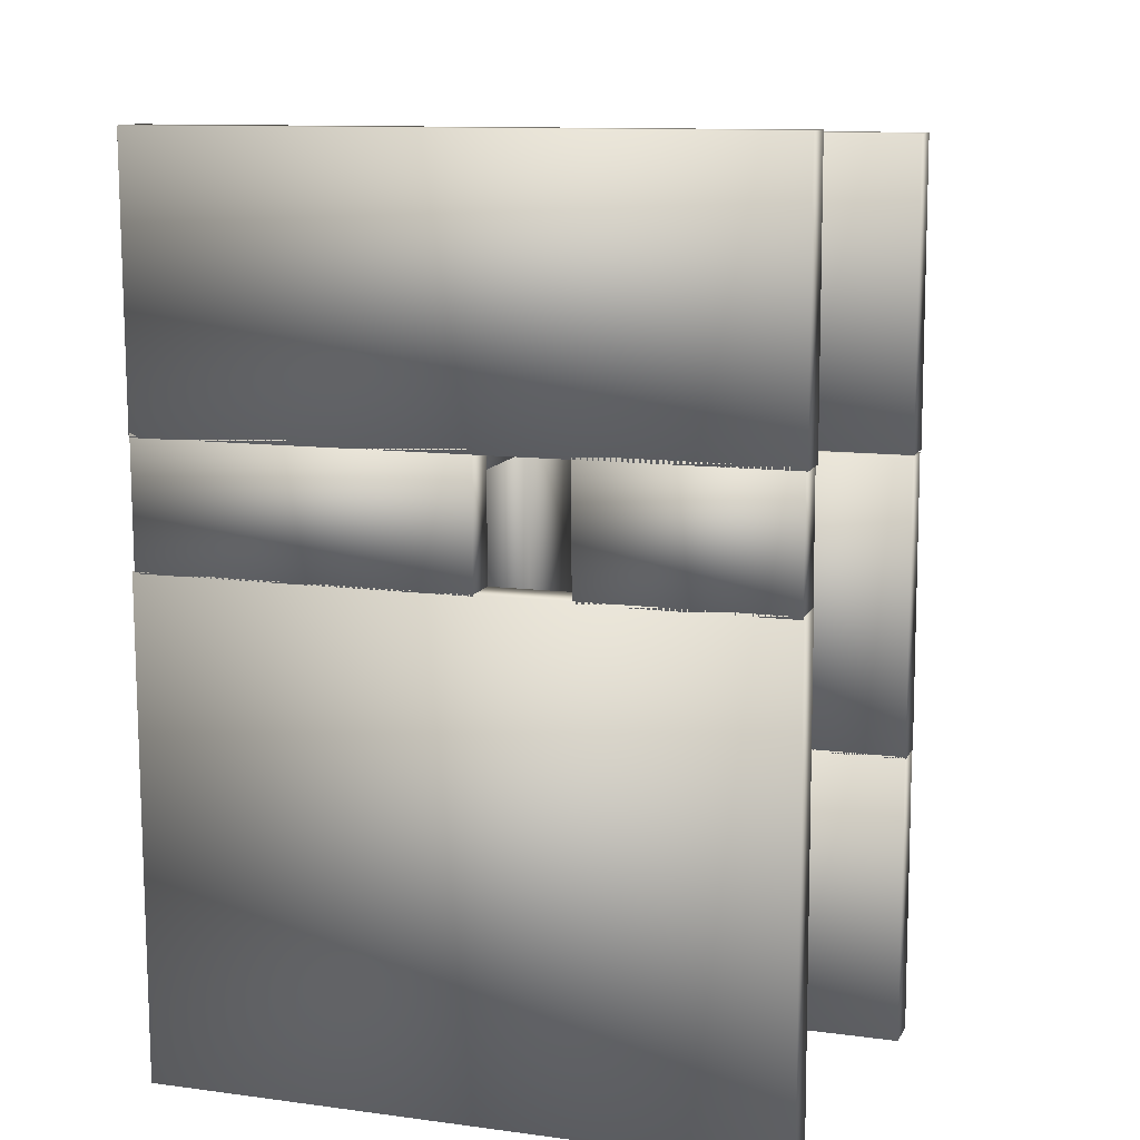
<metadata>
{"format":"obj","ext":"obj","renderer":"f3d","projection":"perspective","resolution":1024,"background":"white","views":[{"elev":11.7,"azim":-161.7,"up":"+Y"}]}
</metadata>
<code>
o Cube.053_Cube.059
v -1.664 -0.6039 -3.973
v 1.584 -0.6139 -3.973
v 1.58 -1.837 -3.973
v -1.668 -1.827 -3.973
v -1.664 -0.6039 -3.199
v 1.584 -0.6139 -3.199
v 1.58 -1.837 -3.199
v -1.668 -1.827 -3.199
f 5 6 1
f 6 7 2
f 7 8 3
f 8 5 4
f 1 2 4
f 8 7 5
f 6 2 1
f 7 3 2
f 8 4 3
f 5 1 4
f 2 3 4
f 7 6 5
o Cube.052_Cube.058
v -1.664 -1.929 -3.892
v 1.584 -1.939 -3.892
v 1.58 -3.163 -3.892
v -1.668 -3.153 -3.892
v -1.664 -1.929 -2.252
v 1.584 -1.939 -2.252
v 1.58 -3.163 -2.252
v -1.668 -3.153 -2.252
f 13 14 9
f 14 15 10
f 15 16 11
f 16 13 12
f 9 10 12
f 16 15 13
f 14 10 9
f 15 11 10
f 16 12 11
f 13 9 12
f 10 11 12
f 15 14 13
o Cube.051_Cube.057
v -2.785 4.543 -3.888
v -1.834 4.54 -3.888
v -1.863 -4.73 -3.888
v -2.813 -4.727 -3.888
v -2.785 4.543 -1.582
v -1.834 4.54 -1.582
v -1.863 -4.73 -1.582
v -2.813 -4.727 -1.582
f 21 22 17
f 22 23 18
f 23 24 19
f 24 21 20
f 17 18 20
f 24 23 21
f 22 18 17
f 23 19 18
f 24 20 19
f 21 17 20
f 18 19 20
f 23 22 21
o Cube.050_Cube.056
v -1.664 4.57 -3.821
v 1.584 4.56 -3.821
v 1.58 3.337 -3.821
v -1.668 3.347 -3.821
v -1.664 4.57 -1.445
v 1.584 4.56 -1.445
v 1.58 3.337 -1.445
v -1.668 3.347 -1.445
f 29 30 25
f 30 31 26
f 31 32 27
f 32 29 28
f 25 26 28
f 32 31 29
f 30 26 25
f 31 27 26
f 32 28 27
f 29 25 28
f 26 27 28
f 31 30 29
o Cube.049_Cube.055
v -1.664 4.57 -3.821
v 1.584 4.56 -3.821
v 1.58 3.337 -3.821
v -1.668 3.347 -3.821
v -1.664 4.57 -1.445
v 1.584 4.56 -1.445
v 1.58 3.337 -1.445
v -1.668 3.347 -1.445
f 37 38 33
f 38 39 34
f 39 40 35
f 40 37 36
f 33 34 36
f 40 39 37
f 38 34 33
f 39 35 34
f 40 36 35
f 37 33 36
f 34 35 36
f 39 38 37
o Cube.048_Cube.054
v -1.664 -3.373 -3.821
v 1.584 -3.383 -3.821
v 1.58 -4.607 -3.821
v -1.668 -4.597 -3.821
v -1.664 -3.373 -1.445
v 1.584 -3.383 -1.445
v 1.58 -4.607 -1.445
v -1.668 -4.597 -1.445
f 45 46 41
f 46 47 42
f 47 48 43
f 48 45 44
f 41 42 44
f 48 47 45
f 46 42 41
f 47 43 42
f 48 44 43
f 45 41 44
f 42 43 44
f 47 46 45
o Cube.047_Cube.053
v 1.616 -2.994 -3.844
v 3.68 -3.001 -3.844
v 3.672 -5.487 -3.844
v 1.608 -5.48 -3.844
v 1.616 -2.994 -0.4945
v 3.68 -3.001 -0.4945
v 3.672 -5.487 -0.4945
v 1.608 -5.48 -0.4945
f 53 54 49
f 54 55 50
f 55 56 51
f 56 53 52
f 49 50 52
f 56 55 53
f 54 50 49
f 55 51 50
f 56 52 51
f 53 49 52
f 50 51 52
f 55 54 53
o Cube.046_Cube.052
v 1.692 5.484 -3.844
v 3.757 5.478 -3.844
v 3.749 2.992 -3.844
v 1.685 2.998 -3.844
v 1.692 5.484 -0.4945
v 3.757 5.478 -0.4945
v 3.749 2.992 -0.4945
v 1.685 2.998 -0.4945
f 61 62 57
f 62 63 58
f 63 64 59
f 64 61 60
f 57 58 60
f 64 63 61
f 62 58 57
f 63 59 58
f 64 60 59
f 61 57 60
f 58 59 60
f 63 62 61
o Cube.045_Cube.051
v -3.743 5.555 -3.844
v -1.679 5.549 -3.844
v -1.686 3.063 -3.844
v -3.751 3.069 -3.844
v -3.743 5.555 -0.4945
v -1.679 5.549 -0.4945
v -1.686 3.063 -0.4945
v -3.751 3.069 -0.4945
f 69 70 65
f 70 71 66
f 71 72 67
f 72 69 68
f 65 66 68
f 72 71 69
f 70 66 65
f 71 67 66
f 72 68 67
f 69 65 68
f 66 67 68
f 71 70 69
o Cube.044_Cube.050
v -3.743 -3.211 -3.844
v -1.679 -3.217 -3.844
v -1.686 -5.703 -3.844
v -3.751 -5.697 -3.844
v -3.743 -3.211 -0.4945
v -1.679 -3.217 -0.4945
v -1.686 -5.703 -0.4945
v -3.751 -5.697 -0.4945
f 77 78 73
f 78 79 74
f 79 80 75
f 80 77 76
f 73 74 76
f 80 79 77
f 78 74 73
f 79 75 74
f 80 76 75
f 77 73 76
f 74 75 76
f 79 78 77
o Cube.043_Cube.049
v -0.2797 2.744 -4.499
v 4.915 2.728 -4.499
v 4.908 0.6803 -4.499
v -0.286 0.6963 -4.499
v -0.2797 2.744 -3.918
v 4.915 2.728 -3.918
v 4.908 0.6803 -3.918
v -0.286 0.6963 -3.918
f 85 86 81
f 86 87 82
f 87 88 83
f 88 85 84
f 81 82 84
f 88 87 85
f 86 82 81
f 87 83 82
f 88 84 83
f 85 81 84
f 82 83 84
f 87 86 85
o Cube.042_Cube.048
v -4.93 2.741 -4.499
v -1.708 2.731 -4.499
v -1.715 0.6833 -4.499
v -4.937 0.6933 -4.499
v -4.93 2.741 -3.918
v -1.708 2.731 -3.918
v -1.715 0.6833 -3.918
v -4.937 0.6933 -3.918
f 93 94 89
f 94 95 90
f 95 96 91
f 96 93 92
f 89 90 92
f 96 95 93
f 94 90 89
f 95 91 90
f 96 92 91
f 93 89 92
f 90 91 92
f 95 94 93
o Cube.041_Cube.047
v -4.95 7.069 -4.499
v 4.941 7.038 -4.499
v 4.927 2.655 -4.499
v -4.964 2.685 -4.499
v -4.95 7.069 -3.918
v 4.941 7.038 -3.918
v 4.927 2.655 -3.918
v -4.964 2.685 -3.918
f 101 102 97
f 102 103 98
f 103 104 99
f 104 101 100
f 97 98 100
f 104 103 101
f 102 98 97
f 103 99 98
f 104 100 99
f 101 97 100
f 98 99 100
f 103 102 101
o Cube.040_Cube.046
v -3.687 4.543 -3.956
v -2.736 4.54 -3.956
v -2.765 -4.73 -3.956
v -3.716 -4.727 -3.956
v -3.687 4.543 -2.835
v -2.736 4.54 -2.835
v -2.765 -4.73 -2.835
v -3.716 -4.727 -2.835
f 109 110 105
f 110 111 106
f 111 112 107
f 112 109 108
f 105 106 108
f 112 111 109
f 110 106 105
f 111 107 106
f 112 108 107
f 109 105 108
f 106 107 108
f 111 110 109
o Cube.039_Cube.045
v 2.823 4.543 -3.956
v 3.774 4.54 -3.956
v 3.746 -4.73 -3.956
v 2.795 -4.727 -3.956
v 2.823 4.543 -2.835
v 3.774 4.54 -2.835
v 3.746 -4.73 -2.835
v 2.795 -4.727 -2.835
f 117 118 113
f 118 119 114
f 119 120 115
f 120 117 116
f 113 114 116
f 120 119 117
f 118 114 113
f 119 115 114
f 120 116 115
f 117 113 116
f 114 115 116
f 119 118 117
o Cube.038_Cube.044
v -3.794 -4.667 -3.956
v 3.774 -4.69 -3.956
v 3.771 -5.704 -3.956
v -3.797 -5.681 -3.956
v -3.794 -4.667 -2.835
v 3.774 -4.69 -2.835
v 3.771 -5.704 -2.835
v -3.797 -5.681 -2.835
f 125 126 121
f 126 127 122
f 127 128 123
f 128 125 124
f 121 122 124
f 128 127 125
f 126 122 121
f 127 123 122
f 128 124 123
f 125 121 124
f 122 123 124
f 127 126 125
o Cube.037_Cube.043
v -3.794 5.606 -3.956
v 3.774 5.583 -3.956
v 3.771 4.569 -3.956
v -3.797 4.592 -3.956
v -3.794 5.606 -2.835
v 3.774 5.583 -2.835
v 3.771 4.569 -2.835
v -3.797 4.592 -2.835
f 133 134 129
f 134 135 130
f 135 136 131
f 136 133 132
f 129 130 132
f 136 135 133
f 134 130 129
f 135 131 130
f 136 132 131
f 133 129 132
f 130 131 132
f 135 134 133
o Cube.036_Cube.042
v -0.999 -3.723 1.112
v 1.001 -3.729 1.112
v 0.9936 -6.151 1.112
v -1.006 -6.145 1.112
v -0.999 -3.723 1.948
v 1.001 -3.729 1.948
v 0.9936 -6.151 1.948
v -1.006 -6.145 1.948
f 141 142 137
f 142 143 138
f 143 144 139
f 144 141 140
f 137 138 140
f 144 143 141
f 142 138 137
f 143 139 138
f 144 140 139
f 141 137 140
f 138 139 140
f 143 142 141
o Cube.035_Cube.041
v -0.9731 6.119 1.182
v 1.027 6.113 1.182
v 1.019 3.691 1.182
v -0.9806 3.697 1.182
v -0.9731 6.119 2.017
v 1.027 6.113 2.017
v 1.019 3.691 2.017
v -0.9806 3.697 2.017
f 149 150 145
f 150 151 146
f 151 152 147
f 152 149 148
f 145 146 148
f 152 151 149
f 150 146 145
f 151 147 146
f 152 148 147
f 149 145 148
f 146 147 148
f 151 150 149
o Cube.034_Cube.040
v 2.985 0.5628 -0.2043
v 4.263 0.5588 -0.2043
v 4.258 -0.9882 -0.2043
v 2.98 -0.9843 -0.2043
v 2.985 0.5628 0.6316
v 4.263 0.5588 0.6316
v 4.258 -0.9882 0.6316
v 2.98 -0.9843 0.6316
f 157 158 153
f 158 159 154
f 159 160 155
f 160 157 156
f 153 154 156
f 160 159 157
f 158 154 153
f 159 155 154
f 160 156 155
f 157 153 156
f 154 155 156
f 159 158 157
o Cube.033_Cube.039
v -4.4 1.026 1.217
v -2.4 1.02 1.217
v -2.407 -1.401 1.217
v -4.407 -1.395 1.217
v -4.4 1.026 2.053
v -2.4 1.02 2.053
v -2.407 -1.401 2.053
v -4.407 -1.395 2.053
f 165 166 161
f 166 167 162
f 167 168 163
f 168 165 164
f 161 162 164
f 168 167 165
f 166 162 161
f 167 163 162
f 168 164 163
f 165 161 164
f 162 163 164
f 167 166 165
o Cube.032_Cube.038
v -4.387 5.931 1.182
v -2.387 5.925 1.182
v -2.395 3.503 1.182
v -4.394 3.509 1.182
v -4.387 5.931 2.017
v -2.387 5.925 2.017
v -2.395 3.503 2.017
v -4.394 3.509 2.017
f 173 174 169
f 174 175 170
f 175 176 171
f 176 173 172
f 169 170 172
f 176 175 173
f 174 170 169
f 175 171 170
f 176 172 171
f 173 169 172
f 170 171 172
f 175 174 173
o Cube.031_Cube.037
v -4.412 -3.617 1.112
v -2.412 -3.623 1.112
v -2.42 -6.044 1.112
v -4.42 -6.038 1.112
v -4.412 -3.617 1.948
v -2.412 -3.623 1.948
v -2.42 -6.044 1.948
v -4.42 -6.038 1.948
f 181 182 177
f 182 183 178
f 183 184 179
f 184 181 180
f 177 178 180
f 184 183 181
f 182 178 177
f 183 179 178
f 184 180 179
f 181 177 180
f 178 179 180
f 183 182 181
o Cube.030_Cube.036
v 2.665 -3.642 1.112
v 4.665 -3.649 1.112
v 4.657 -6.07 1.112
v 2.657 -6.064 1.112
v 2.665 -3.642 1.948
v 4.665 -3.649 1.948
v 4.657 -6.07 1.948
v 2.657 -6.064 1.948
f 189 190 185
f 190 191 186
f 191 192 187
f 192 189 188
f 185 186 188
f 192 191 189
f 190 186 185
f 191 187 186
f 192 188 187
f 189 185 188
f 186 187 188
f 191 190 189
o Cube.029_Cube.035
v 2.69 6.106 1.182
v 4.69 6.099 1.182
v 4.683 3.678 1.182
v 2.683 3.684 1.182
v 2.69 6.106 2.017
v 4.69 6.099 2.017
v 4.683 3.678 2.017
v 2.683 3.684 2.017
f 197 198 193
f 198 199 194
f 199 200 195
f 200 197 196
f 193 194 196
f 200 199 197
f 198 194 193
f 199 195 194
f 200 196 195
f 197 193 196
f 194 195 196
f 199 198 197
o Cube.028_Cube.034
v 2.69 6.106 5.36
v 4.69 6.099 5.36
v 4.683 3.678 5.36
v 2.683 3.684 5.36
v 2.69 6.106 6.195
v 4.69 6.099 6.195
v 4.683 3.678 6.195
v 2.683 3.684 6.195
f 205 206 201
f 206 207 202
f 207 208 203
f 208 205 204
f 201 202 204
f 208 207 205
f 206 202 201
f 207 203 202
f 208 204 203
f 205 201 204
f 202 203 204
f 207 206 205
o Cube.027_Cube.033
v 2.665 -3.642 5.29
v 4.665 -3.649 5.29
v 4.657 -6.07 5.29
v 2.657 -6.064 5.29
v 2.665 -3.642 6.126
v 4.665 -3.649 6.126
v 4.657 -6.07 6.126
v 2.657 -6.064 6.126
f 213 214 209
f 214 215 210
f 215 216 211
f 216 213 212
f 209 210 212
f 216 215 213
f 214 210 209
f 215 211 210
f 216 212 211
f 213 209 212
f 210 211 212
f 215 214 213
o Cube.026_Cube.032
v -4.412 -3.617 5.29
v -2.412 -3.623 5.29
v -2.42 -6.044 5.29
v -4.42 -6.038 5.29
v -4.412 -3.617 6.126
v -2.412 -3.623 6.126
v -2.42 -6.044 6.126
v -4.42 -6.038 6.126
f 221 222 217
f 222 223 218
f 223 224 219
f 224 221 220
f 217 218 220
f 224 223 221
f 222 218 217
f 223 219 218
f 224 220 219
f 221 217 220
f 218 219 220
f 223 222 221
o Cube.025_Cube.031
v -4.387 5.931 5.36
v -2.387 5.925 5.36
v -2.395 3.503 5.36
v -4.394 3.509 5.36
v -4.387 5.931 6.195
v -2.387 5.925 6.195
v -2.395 3.503 6.195
v -4.394 3.509 6.195
f 229 230 225
f 230 231 226
f 231 232 227
f 232 229 228
f 225 226 228
f 232 231 229
f 230 226 225
f 231 227 226
f 232 228 227
f 229 225 228
f 226 227 228
f 231 230 229
o Cube.024_Cube.030
v -4.4 1.026 5.395
v -2.4 1.02 5.395
v -2.407 -1.401 5.395
v -4.407 -1.395 5.395
v -4.4 1.026 6.23
v -2.4 1.02 6.23
v -2.407 -1.401 6.23
v -4.407 -1.395 6.23
f 237 238 233
f 238 239 234
f 239 240 235
f 240 237 236
f 233 234 236
f 240 239 237
f 238 234 233
f 239 235 234
f 240 236 235
f 237 233 236
f 234 235 236
f 239 238 237
o Cube.023_Cube.029
v 2.625 1.001 5.303
v 4.625 0.995 5.303
v 4.618 -1.427 5.303
v 2.618 -1.42 5.303
v 2.625 1.001 6.139
v 4.625 0.995 6.139
v 4.618 -1.427 6.139
v 2.618 -1.42 6.139
f 245 246 241
f 246 247 242
f 247 248 243
f 248 245 244
f 241 242 244
f 248 247 245
f 246 242 241
f 247 243 242
f 248 244 243
f 245 241 244
f 242 243 244
f 247 246 245
o Cube.022_Cube.028
v -0.9731 6.119 5.36
v 1.027 6.113 5.36
v 1.019 3.691 5.36
v -0.9806 3.697 5.36
v -0.9731 6.119 6.195
v 1.027 6.113 6.195
v 1.019 3.691 6.195
v -0.9806 3.697 6.195
f 253 254 249
f 254 255 250
f 255 256 251
f 256 253 252
f 249 250 252
f 256 255 253
f 254 250 249
f 255 251 250
f 256 252 251
f 253 249 252
f 250 251 252
f 255 254 253
o Cube.021_Cube.027
v -0.999 -3.723 5.29
v 1.001 -3.729 5.29
v 0.9936 -6.151 5.29
v -1.006 -6.145 5.29
v -0.999 -3.723 6.126
v 1.001 -3.729 6.126
v 0.9936 -6.151 6.126
v -1.006 -6.145 6.126
f 261 262 257
f 262 263 258
f 263 264 259
f 264 261 260
f 257 258 260
f 264 263 261
f 262 258 257
f 263 259 258
f 264 260 259
f 261 257 260
f 258 259 260
f 263 262 261
o Cube.020_Cube.024
v -4.722 2.627 0.6397
v -0.6941 2.615 0.6397
v -0.7104 -2.684 0.6397
v -4.739 -2.672 0.6397
v -4.722 2.627 1.22
v -0.6941 2.615 1.22
v -0.7104 -2.684 1.22
v -4.739 -2.672 1.22
f 269 270 265
f 270 271 266
f 271 272 267
f 272 269 268
f 265 266 268
f 272 271 269
f 270 266 265
f 271 267 266
f 272 268 267
f 269 265 268
f 266 267 268
f 271 270 269
o Cube.019_Cube.023
v -5.484 2.189 0.03268
v -1.456 2.177 0.03268
v -1.47 -2.401 0.03268
v -5.499 -2.389 0.03268
v -5.484 2.189 0.6128
v -1.456 2.177 0.6128
v -1.47 -2.401 0.6128
v -5.499 -2.389 0.6128
f 277 278 273
f 278 279 274
f 279 280 275
f 280 277 276
f 273 274 276
f 280 279 277
f 278 274 273
f 279 275 274
f 280 276 275
f 277 273 276
f 274 275 276
f 279 278 277
o Cube.018_Cube.022
v -5.487 6.885 0.03268
v 5.732 6.851 0.03268
v 5.718 2.199 0.03268
v -5.501 2.234 0.03268
v -5.487 6.885 0.6128
v 5.732 6.851 0.6128
v 5.718 2.199 0.6128
v -5.501 2.234 0.6128
f 285 286 281
f 286 287 282
f 287 288 283
f 288 285 284
f 281 282 284
f 288 287 285
f 286 282 281
f 287 283 282
f 288 284 283
f 285 281 284
f 282 283 284
f 287 286 285
o Cube.017_Cube.021
v -4.677 6.508 0.5865
v 4.919 6.478 0.5865
v 4.907 2.576 0.5865
v -4.689 2.606 0.5865
v -4.677 6.508 1.167
v 4.919 6.478 1.167
v 4.907 2.576 1.167
v -4.689 2.606 1.167
f 293 294 289
f 294 295 290
f 295 296 291
f 296 293 292
f 289 290 292
f 296 295 293
f 294 290 289
f 295 291 290
f 296 292 291
f 293 289 292
f 290 291 292
f 295 294 293
o Cube.016_Cube.019
v 2.409 1.459 0.1885
v 1.607 1.461 0.1885
v 1.61 2.205 0.1885
v 2.411 2.203 0.1885
v 2.409 1.459 3.505
v 1.607 1.461 3.505
v 1.61 2.205 3.505
v 2.411 2.203 3.505
f 301 302 297
f 302 303 298
f 303 304 299
f 304 301 300
f 297 298 300
f 304 303 301
f 302 298 297
f 303 299 298
f 304 300 299
f 301 297 300
f 298 299 300
f 303 302 301
o Cube.015_Cube.018
v 2.484 -3.289 3.513
v 1.682 -3.286 3.513
v 1.703 3.387 3.513
v 2.505 3.384 3.513
v 2.484 -3.289 6.236
v 1.682 -3.286 6.236
v 1.703 3.387 6.236
v 2.505 3.384 6.236
f 309 310 305
f 310 311 306
f 311 312 307
f 312 309 308
f 305 306 308
f 312 311 309
f 310 306 305
f 311 307 306
f 312 308 307
f 309 305 308
f 306 307 308
f 311 310 309
o Cube.014_Cube.016
v 2.404 -2.324 0.1885
v 1.602 -2.321 0.1885
v 1.604 -1.577 0.1885
v 2.406 -1.579 0.1885
v 2.404 -2.324 3.505
v 1.602 -2.321 3.505
v 1.604 -1.577 3.505
v 2.406 -1.579 3.505
f 317 318 313
f 318 319 314
f 319 320 315
f 320 317 316
f 313 314 316
f 320 319 317
f 318 314 313
f 319 315 314
f 320 316 315
f 317 313 316
f 314 315 316
f 319 318 317
o Cube.013_Cube.015
v -1.583 3.213 1.195
v -2.472 3.216 1.195
v -2.492 -3.2 1.195
v -1.603 -3.203 1.195
v -1.583 3.213 6.277
v -2.472 3.216 6.277
v -2.492 -3.2 6.277
v -1.603 -3.203 6.277
f 325 326 321
f 326 327 322
f 327 328 323
f 328 325 324
f 321 322 324
f 328 327 325
f 326 322 321
f 327 323 322
f 328 324 323
f 325 321 324
f 322 323 324
f 327 326 325
o Cube.012_Cube.014
v -2.514 3.94 1.16
v 2.512 3.924 1.16
v 2.509 2.893 1.16
v -2.517 2.908 1.16
v -2.514 3.94 6.242
v 2.512 3.924 6.242
v 2.509 2.893 6.242
v -2.517 2.908 6.242
f 333 334 329
f 334 335 330
f 335 336 331
f 336 333 332
f 329 330 332
f 336 335 333
f 334 330 329
f 335 331 330
f 336 332 331
f 333 329 332
f 330 331 332
f 335 334 333
o Cube.011_Cube.012
v 0.3965 -5.484 1.091
v -0.4052 -5.482 1.091
v -0.4019 -4.39 1.091
v 0.3998 -4.392 1.091
v 0.3965 -5.484 6.173
v -0.4052 -5.482 6.173
v -0.4019 -4.39 6.173
v 0.3998 -4.392 6.173
f 341 342 337
f 342 343 338
f 343 344 339
f 344 341 340
f 337 338 340
f 344 343 341
f 342 338 337
f 343 339 338
f 344 340 339
f 341 337 340
f 338 339 340
f 343 342 341
o Cube.010_Cube.011
v 0.4223 4.358 1.16
v -0.3794 4.36 1.16
v -0.376 5.452 1.16
v 0.4257 5.449 1.16
v 0.4223 4.358 6.242
v -0.3794 4.36 6.242
v -0.376 5.452 6.242
v 0.4257 5.449 6.242
f 349 350 345
f 350 351 346
f 351 352 347
f 352 349 348
f 345 346 348
f 352 351 349
f 350 346 345
f 351 347 346
f 352 348 347
f 349 345 348
f 346 347 348
f 351 350 349
o Cube.009_Cube.010
v 4.021 -0.7597 -0.1613
v 3.219 -0.7572 -0.1613
v 3.222 0.3343 -0.1613
v 4.024 0.3318 -0.1613
v 4.021 -0.7597 6.417
v 3.219 -0.7572 6.417
v 3.222 0.3343 6.417
v 4.024 0.3318 6.417
f 357 358 353
f 358 359 354
f 359 360 355
f 360 357 356
f 353 354 356
f 360 359 357
f 358 354 353
f 359 355 354
f 360 356 355
f 357 353 356
f 354 355 356
f 359 358 357
o Cube.008_Cube.009
v -3.004 -0.7344 1.195
v -3.806 -0.7319 1.195
v -3.803 0.3596 1.195
v -3.001 0.3572 1.195
v -3.004 -0.7344 6.277
v -3.806 -0.7319 6.277
v -3.803 0.3596 6.277
v -3.001 0.3572 6.277
f 365 366 361
f 366 367 362
f 367 368 363
f 368 365 364
f 361 362 364
f 368 367 365
f 366 362 361
f 367 363 362
f 368 364 363
f 365 361 364
f 362 363 364
f 367 366 365
o Cube.007_Cube.008
v -2.992 4.17 1.16
v -3.793 4.172 1.16
v -3.79 5.264 1.16
v -2.988 5.261 1.16
v -2.992 4.17 6.242
v -3.793 4.172 6.242
v -3.79 5.264 6.242
v -2.988 5.261 6.242
f 373 374 369
f 374 375 370
f 375 376 371
f 376 373 372
f 369 370 372
f 376 375 374
f 374 370 369
f 375 371 370
f 376 372 371
f 373 369 372
f 370 371 372
f 373 376 374
o Cube.006_Cube.007
v -3.017 -5.378 1.091
v -3.818 -5.375 1.091
v -3.815 -4.284 1.091
v -3.013 -4.286 1.091
v -3.017 -5.378 6.173
v -3.818 -5.375 6.173
v -3.815 -4.284 6.173
v -3.013 -4.286 6.173
f 381 382 377
f 382 383 378
f 383 384 379
f 384 381 380
f 377 378 380
f 384 383 381
f 382 378 377
f 383 379 378
f 384 380 379
f 381 377 380
f 378 379 380
f 383 382 381
o Cube.005_Cube.006
v 4.06 -5.403 1.091
v 3.258 -5.401 1.091
v 3.262 -4.309 1.091
v 4.063 -4.312 1.091
v 4.06 -5.403 6.173
v 3.258 -5.401 6.173
v 3.262 -4.309 6.173
v 4.063 -4.312 6.173
f 389 390 385
f 390 391 386
f 391 392 387
f 392 389 388
f 385 386 388
f 392 391 389
f 390 386 385
f 391 387 386
f 392 388 387
f 389 385 388
f 386 387 388
f 391 390 389
o Cube.004_Cube.005
v 4.086 4.355 1.158
v 3.284 4.357 1.158
v 3.287 5.449 1.162
v 4.089 5.446 1.162
v 4.086 4.335 6.24
v 3.284 4.337 6.24
v 3.287 5.429 6.244
v 4.089 5.426 6.244
f 397 398 393
f 398 399 394
f 399 400 395
f 400 397 396
f 393 394 396
f 400 399 397
f 398 394 393
f 399 395 394
f 400 396 395
f 397 393 396
f 394 395 396
f 399 398 397
o Cube.003_Cube.004
v -4.945 0.7352 -4.499
v 4.946 0.7048 -4.499
v 4.922 -7.128 -4.499
v -4.969 -7.098 -4.499
v -4.945 0.7352 -3.918
v 4.946 0.7048 -3.918
v 4.922 -7.128 -3.918
v -4.969 -7.098 -3.918
f 405 406 401
f 406 407 402
f 407 408 403
f 408 405 404
f 401 402 404
f 408 407 405
f 406 402 401
f 407 403 402
f 408 404 403
f 405 401 404
f 402 403 404
f 407 406 405
o Cube.002_Cube.003
v -2.531 -2.776 1.16
v 2.495 -2.792 1.16
v 2.491 -3.824 1.16
v -2.535 -3.808 1.16
v -2.531 -2.776 6.242
v 2.495 -2.792 6.242
v 2.491 -3.824 6.242
v -2.535 -3.808 6.242
f 413 414 409
f 414 415 410
f 415 416 411
f 416 413 412
f 409 410 412
f 416 415 413
f 414 410 409
f 415 411 410
f 416 412 411
f 413 409 412
f 410 411 412
f 415 414 413
o Cube.001_Cube.002
v -4.677 -2.621 0.5865
v 4.919 -2.651 0.5865
v 4.907 -6.648 0.5865
v -4.689 -6.618 0.5865
v -4.677 -2.621 1.167
v 4.919 -2.651 1.167
v 4.907 -6.648 1.167
v -4.689 -6.618 1.167
f 421 422 417
f 422 423 418
f 423 424 419
f 424 421 420
f 417 418 420
f 424 423 421
f 422 418 417
f 423 419 418
f 424 420 419
f 421 417 420
f 418 419 420
f 423 422 421
o Cube_Cube.001
v -5.487 -2.356 0.03268
v 5.732 -2.39 0.03268
v 5.718 -6.913 0.03268
v -5.501 -6.879 0.03268
v -5.487 -2.356 0.6128
v 5.732 -2.39 0.6128
v 5.718 -6.913 0.6128
v -5.501 -6.879 0.6128
f 429 430 425
f 430 431 426
f 431 432 427
f 432 429 428
f 425 426 428
f 432 431 429
f 430 426 425
f 431 427 426
f 432 428 427
f 429 425 428
f 426 427 428
f 431 430 429

</code>
